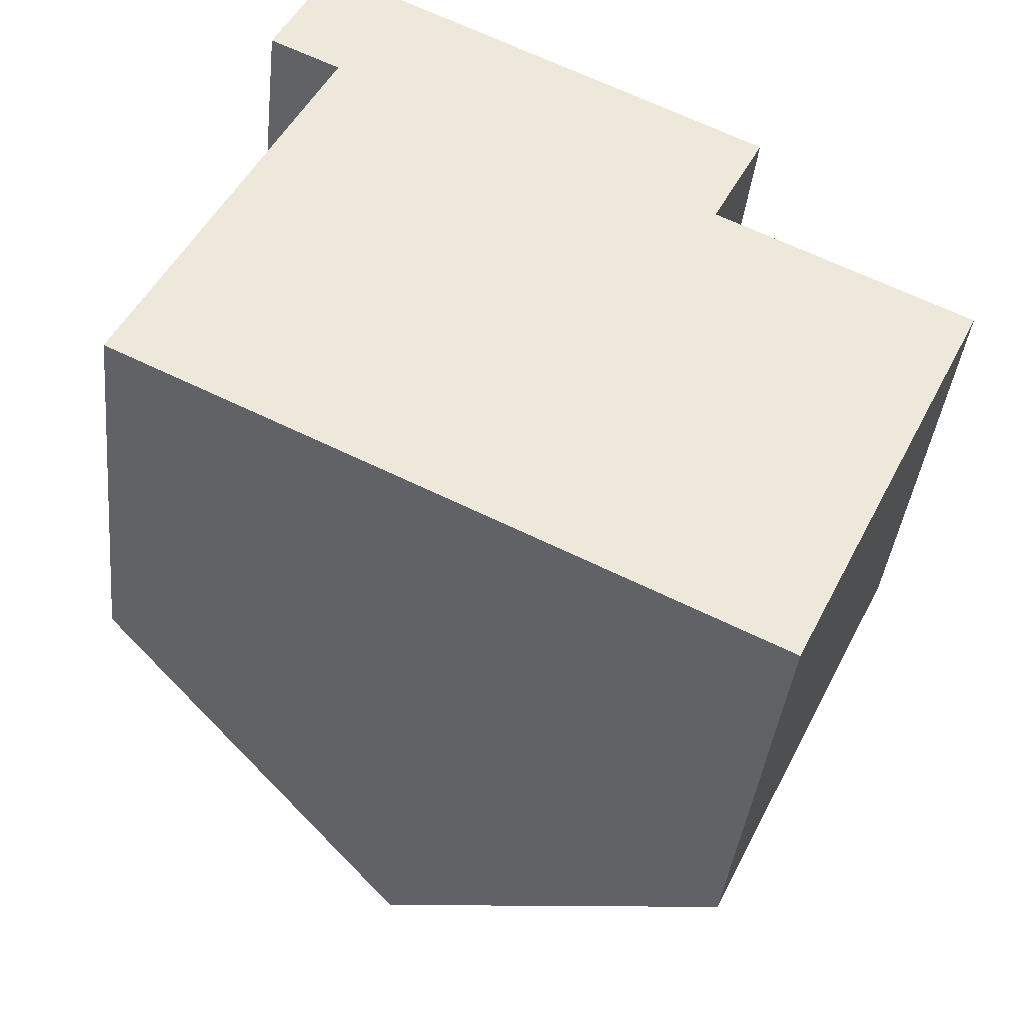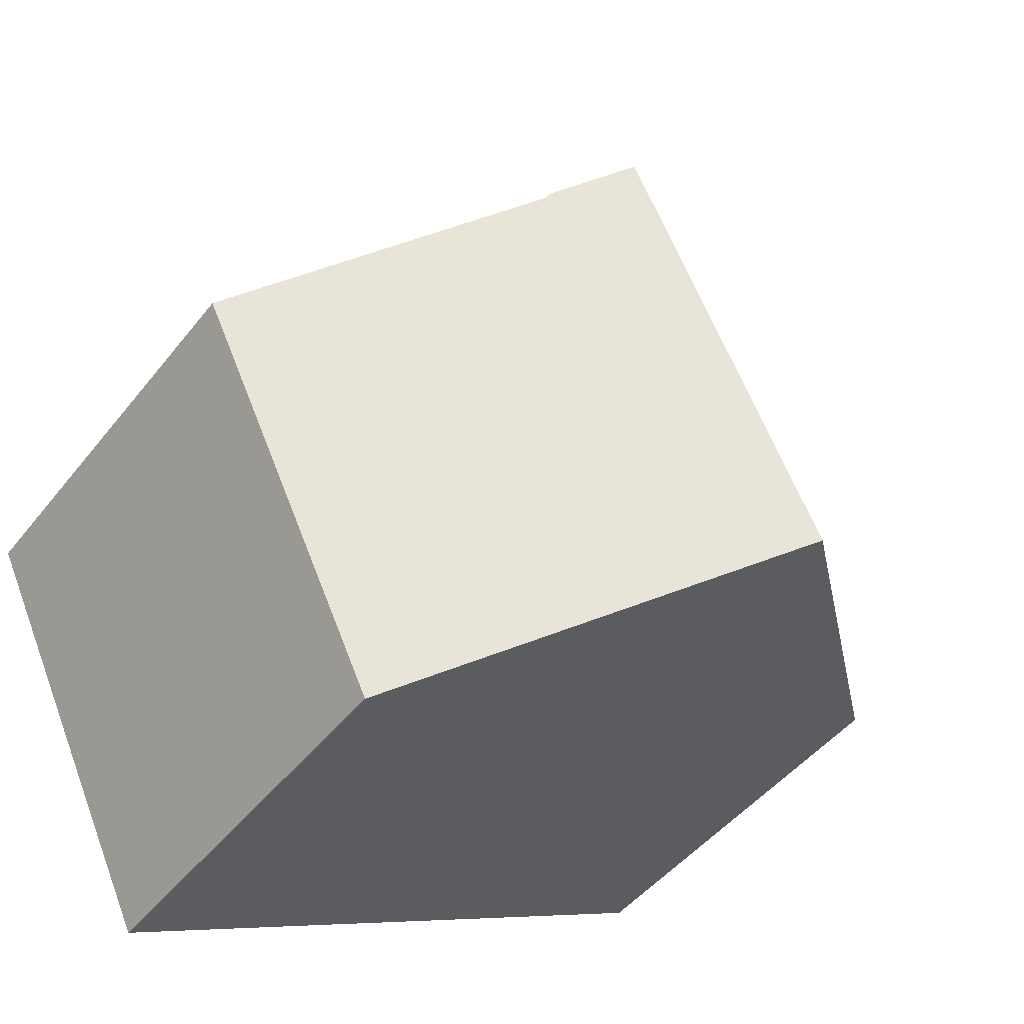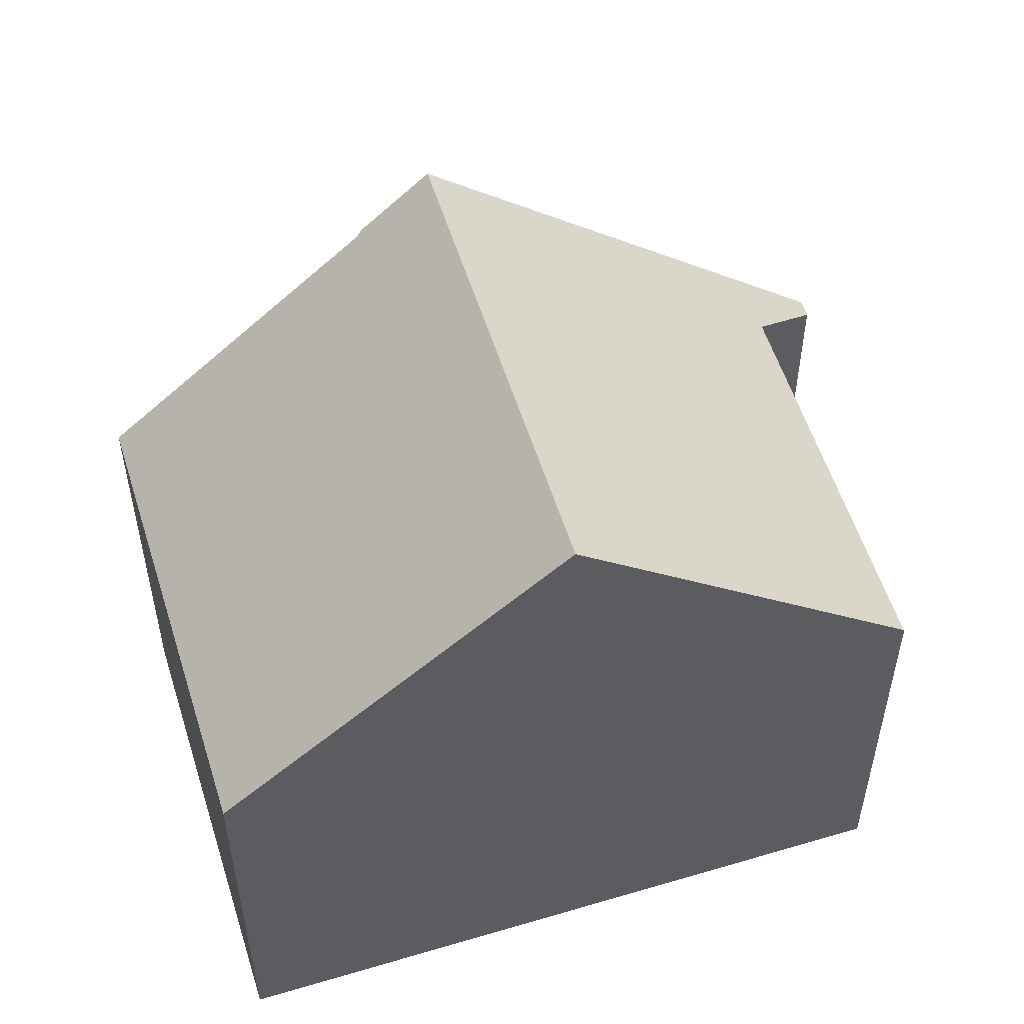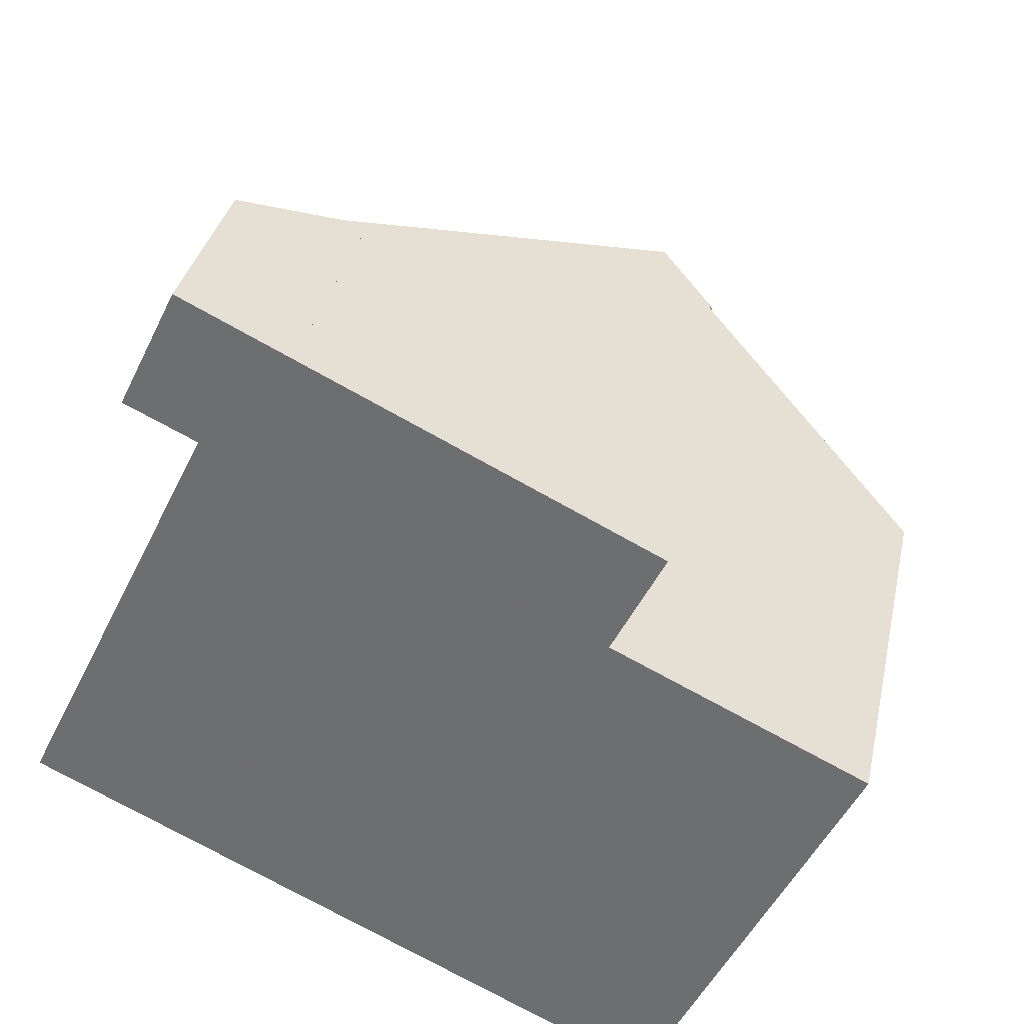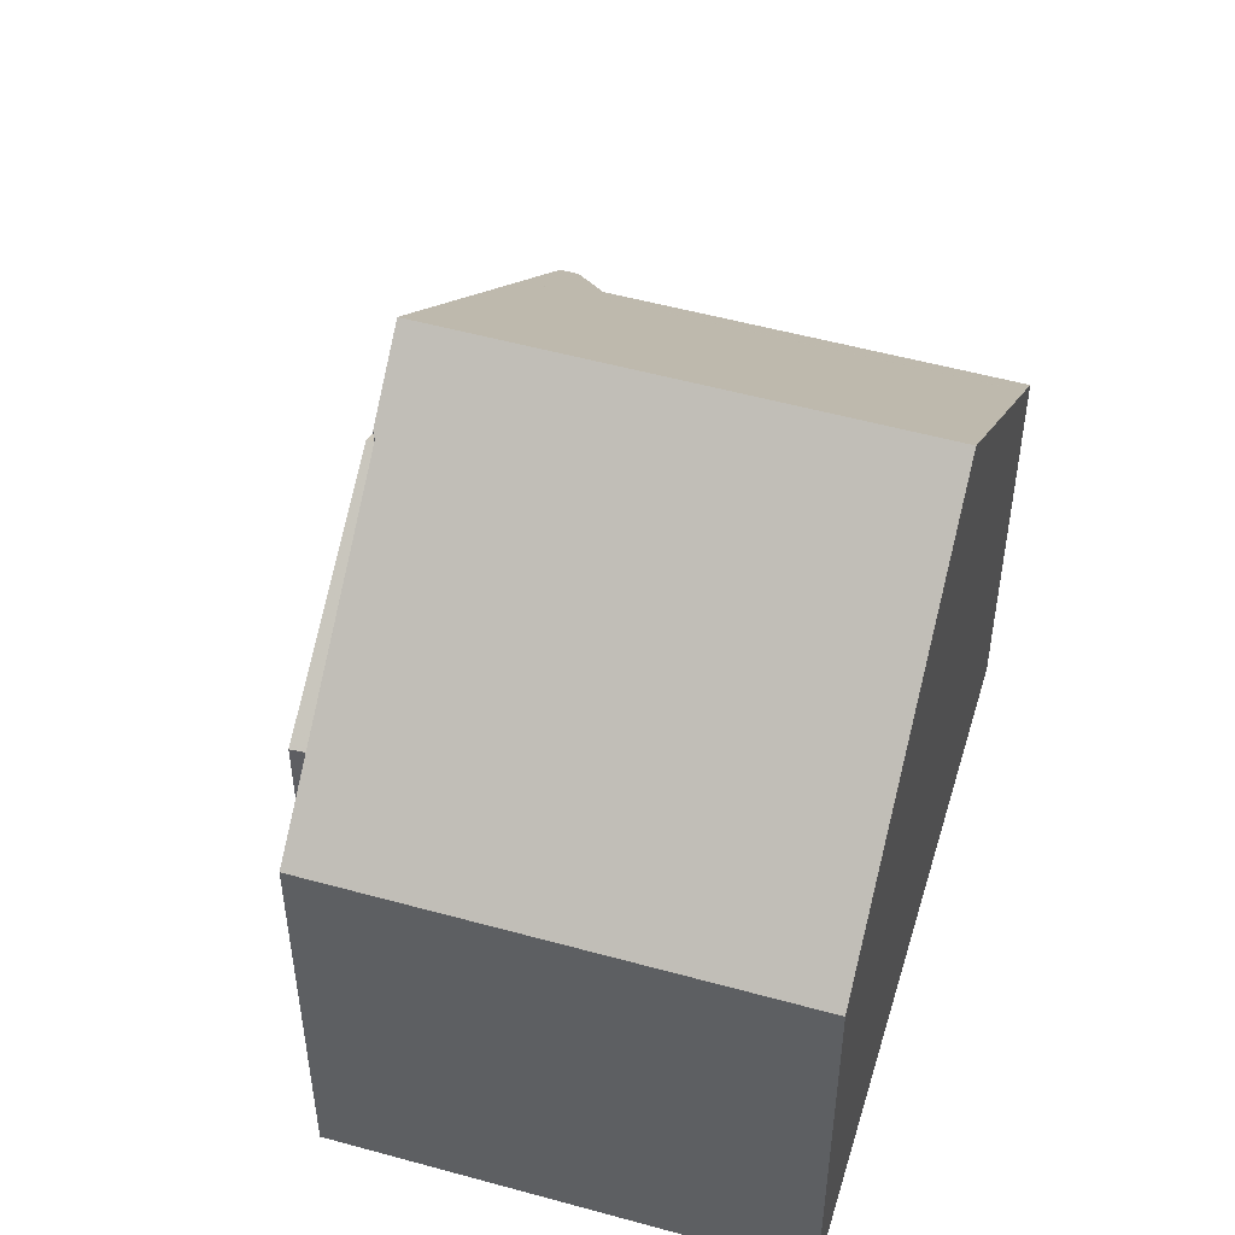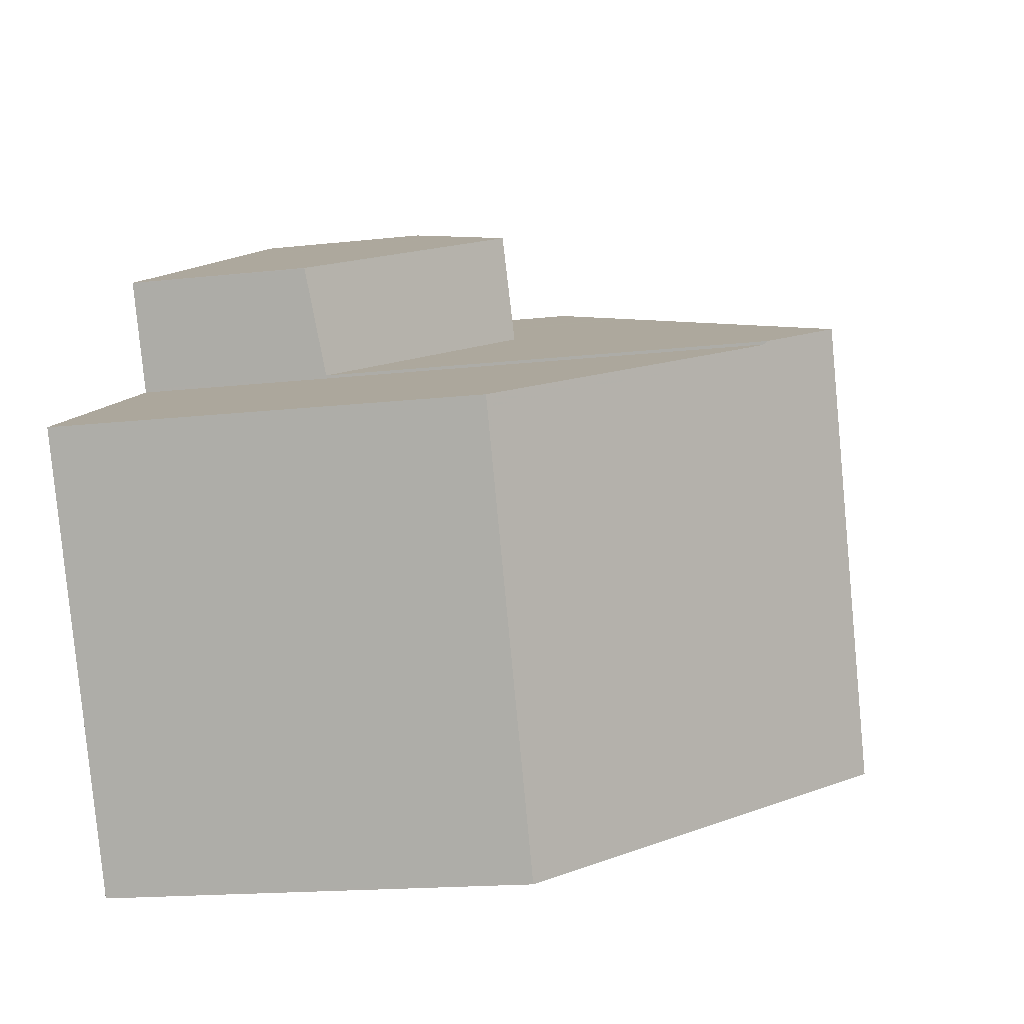
<metadata>
{"format":"obj","ext":"obj","renderer":"f3d","projection":"perspective","resolution":1024,"background":"white","views":[{"elev":-39.2,"azim":174.0,"up":"+Y"},{"elev":-46.4,"azim":-35.8,"up":"+Y"},{"elev":55.2,"azim":8.5,"up":"+Z"},{"elev":33.7,"azim":-168.2,"up":"+Y"},{"elev":51.3,"azim":-47.5,"up":"+Z"},{"elev":-16.8,"azim":-77.3,"up":"+Y"}]}
</metadata>
<code>
v -1025 -1036 5.517
v -1027 -1031 5.526
v -1024 -1029 8.505
v -1018 -1027 4.648
v -1019 -1027 5.486
v -1017 -1032 5.465
v -1017 -1032 5.459
v -1019 -1025 2.424
v -1025 -1028 2.427
v -1021 -1034 9.246
v -1025 -1030 7.366
v -1023 -1035 7.322
v -1022 -1035 7.724
v -1025 -1030 7.564
v -1024 -1029 8.505
v -1023 -1029 9.265
v -1021 -1034 9.246
v -1024 -1029 8.505
v -1018 -1026 4.649
v -1023 -1029 9.265
v -1022 -1027 4.476
v -1024 -1029 6.5
v -1018 -1026 2.407
v -1022 -1028 7.741
v -1024 -1029 7.615
v -1019 -1034 7.884
v -1022 -1027 4.476
v -1021 -1028 4.533
v -1020 -1027 5.791
v -1024 -1029 2.566
v -1017 -1033 6.091
v -1023 -1029 9.265
v -1021 -1028 4.533
v -1021 -1028 4.533
v -1022 -1028 7.741
v -1024 -1029 2.566
v -1020 -1027 5.791
v -1018 -1026 4.649
v -1018 -1026 2.407
v -1019 -1027 5.534
v -1017 -1032 5.513
v -1019 -1027 3.081
v -1020 -1026 3.097
v -1019 -1027 5.534
v -1019 -1027 3.081
v -1023 -1029 9.265
v -1023 -1029 9.265
v -1027 -1031 5.526
v -1025 -1030 7.365
v -1025 -1030 7.568
v -1022 -1028 7.745
v -1020 -1027 5.799
v -1019 -1027 5.534
v -1018 -1027 4.648
v -1022 -1027 4.476
v -1022 -1027 4.476
v -1025 -1028 2.428
v -1019 -1025 2.424
v -1020 -1026 3.097
v -1023 -1029 9.265
v -1023 -1029 9.265
v -1025 -1030 7.366
v -1027 -1031 5.526
v -1025 -1030 7.564
v -1022 -1028 7.743
v -1019 -1027 5.534
v -1020 -1027 5.795
v -1018 -1027 4.648
v -1024 -1029 8.542
v -1024 -1029 8.542
v -1025 -1028 2.464
v -1024 -1029 2.595
v -1024 -1029 8.542
v -1024 -1029 6.472
v -1024 -1029 7.617
v -1022 -1035 8.533
v -1024 -1029 8.542
v -1025 -1028 2.463
v -1024 -1029 2.595
v -1024 -1029 8.449
v -1024 -1029 8.449
v -1024 -1029 8.449
v -1022 -1035 8.432
v -1024 -1032 7.63
v -1023 -1032 8.442
v -1023 -1032 8.539
v -1022 -1031 9.257
v -1022 -1031 9.257
v -1026 -1033 5.523
v -1024 -1032 7.348
v -1021 -1030 7.8
v -1019 -1029 5.914
v -1018 -1029 5.526
v -1018 -1029 5.478
v -1020 -1027 5.941
v -1020 -1027 5.941
v -1021 -1026 3.408
v -1020 -1027 3.391
v -1020 -1027 5.94
v -1020 -1027 5.676
v -1020 -1027 5.941
v -1020 -1027 3.391
v -1019 -1029 5.929
v -1017 -1033 5.912
v -1019 -1030 5.928
v -1021 -1026 3.408
v -1019 -1028 5.531
v -1019 -1028 5.484
v -1023 -1030 9.262
v -1021 -1029 7.762
v -1019 -1028 5.937
v -1025 -1031 7.587
v -1024 -1030 8.447
v -1024 -1030 8.541
v -1023 -1030 9.262
v -1027 -1032 5.525
v -1025 -1031 7.36
v -1019 -1028 5.835
v -1020 -1027 3.392
v -1021 -1026 3.408
v -1020 -1027 5.943
v -1020 -1027 5.943
v -1020 -1027 5.943
v -1019 -1028 5.94
v -1019 -1029 5.934
v -1019 -1030 5.933
v -1017 -1033 5.922
v -1020 -1027 5.943
v -1020 -1027 5.675
v -1020 -1027 3.392
v -1021 -1026 3.408
v -1021 -1033 9.249
v -1018 -1032 6.035
v -1018 -1032 5.926
v -1020 -1033 7.857
v -1018 -1032 5.917
v -1023 -1034 7.695
v -1022 -1034 8.435
v -1022 -1034 8.535
v -1021 -1033 9.249
v -1025 -1035 5.519
v -1023 -1034 7.33
v -1017 -1031 5.517
v -1017 -1031 5.469
v -1027 -1031 5.552
v -1027 -1031 5.552
v -1025 -1035 5.545
v -1026 -1033 5.548
v -1027 -1032 5.551
v -1027 -1031 5.552
v -1025 -1036 5.543
v -1020 -1027 6.003
v -1020 -1027 6.004
v -1020 -1027 6.003
v -1019 -1029 5.991
v -1020 -1028 5.999
v -1017 -1033 5.974
v -1018 -1032 5.98
v -1021 -1026 3.455
v -1020 -1027 3.438
v -1020 -1027 5.629
v -1020 -1027 6.004
v -1020 -1027 3.438
v -1021 -1026 3.455
v -1018 -1031 5.984
v -1025 -1036 5.543
v -1025 -1036 5.517
v -1021 -1034 9.246
v -1017 -1033 5.974
v -1017 -1033 6.089
v -1017 -1033 5.922
v -1019 -1034 7.883
v -1017 -1033 5.912
v -1022 -1035 8.432
v -1022 -1035 7.723
v -1022 -1035 8.533
v -1021 -1034 9.246
v -1023 -1035 7.322
v -1017 -1032 5.513
v -1017 -1032 5.464
v -1025 -1036 5.517
v -1025 -1036 5.517
v -1025 -1036 0
v -1025 -1036 0
v -1027 -1031 5.552
v -1027 -1031 5.526
v -1027 -1031 8.882e-16
v -1027 -1031 0
v -1024 -1029 8.505
v -1024 -1029 8.505
v -1024 -1029 0
v -1024 -1029 -1.776e-15
v -1019 -1027 5.486
v -1018 -1027 4.648
v -1018 -1027 -8.882e-16
v -1019 -1027 0
v -1019 -1028 5.484
v -1019 -1027 5.486
v -1019 -1027 0
v -1019 -1028 -8.882e-16
v -1017 -1032 5.464
v -1017 -1032 5.465
v -1017 -1032 0
v -1017 -1032 -8.882e-16
v -1017 -1032 5.513
v -1017 -1032 5.459
v -1017 -1032 -8.882e-16
v -1017 -1032 0
v -1019 -1025 2.424
v -1019 -1025 2.424
v -1019 -1025 0
v -1019 -1025 -4.441e-16
v -1025 -1028 2.463
v -1025 -1028 2.427
v -1025 -1028 -4.441e-16
v -1025 -1028 4.441e-16
v -1022 -1035 8.533
v -1021 -1034 9.246
v -1021 -1034 0
v -1022 -1035 0
v -1025 -1030 7.564
v -1025 -1030 7.366
v -1025 -1030 0
v -1025 -1030 0
v -1025 -1036 5.543
v -1023 -1035 7.322
v -1023 -1035 0
v -1025 -1036 -8.882e-16
v -1023 -1035 7.322
v -1022 -1035 7.724
v -1022 -1035 -8.882e-16
v -1023 -1035 0
v -1024 -1029 8.449
v -1025 -1030 7.564
v -1025 -1030 0
v -1024 -1029 0
v -1021 -1034 9.246
v -1019 -1034 7.884
v -1019 -1034 0
v -1021 -1034 0
v -1021 -1026 3.455
v -1022 -1027 4.476
v -1022 -1027 0
v -1021 -1026 -4.441e-16
v -1019 -1034 7.884
v -1017 -1033 6.091
v -1017 -1033 8.882e-16
v -1019 -1034 0
v -1025 -1028 2.428
v -1024 -1029 2.566
v -1024 -1029 -4.441e-16
v -1025 -1028 0
v -1018 -1027 4.648
v -1018 -1026 4.649
v -1018 -1026 0
v -1018 -1027 0
v -1017 -1033 5.912
v -1017 -1032 5.513
v -1017 -1032 0
v -1017 -1033 -8.882e-16
v -1019 -1025 2.424
v -1020 -1026 3.097
v -1020 -1026 -4.441e-16
v -1019 -1025 0
v -1027 -1031 5.526
v -1027 -1031 5.526
v -1027 -1031 -8.882e-16
v -1027 -1031 8.882e-16
v -1018 -1027 4.648
v -1018 -1027 4.648
v -1018 -1027 0
v -1018 -1027 -8.882e-16
v -1025 -1028 2.427
v -1025 -1028 2.428
v -1025 -1028 0
v -1025 -1028 -4.441e-16
v -1018 -1026 2.407
v -1019 -1025 2.424
v -1019 -1025 -4.441e-16
v -1018 -1026 0
v -1027 -1031 5.526
v -1027 -1031 5.526
v -1027 -1031 8.882e-16
v -1027 -1031 8.882e-16
v -1018 -1027 4.648
v -1018 -1027 4.648
v -1018 -1027 0
v -1018 -1027 0
v -1022 -1035 8.432
v -1022 -1035 8.533
v -1022 -1035 0
v -1022 -1035 0
v -1022 -1027 4.476
v -1025 -1028 2.463
v -1025 -1028 4.441e-16
v -1022 -1027 0
v -1024 -1029 8.505
v -1024 -1029 8.449
v -1024 -1029 0
v -1024 -1029 0
v -1022 -1035 7.724
v -1022 -1035 8.432
v -1022 -1035 0
v -1022 -1035 -8.882e-16
v -1027 -1032 5.525
v -1026 -1033 5.523
v -1026 -1033 0
v -1027 -1032 0
v -1017 -1031 5.469
v -1018 -1029 5.478
v -1018 -1029 0
v -1017 -1031 8.882e-16
v -1017 -1033 5.922
v -1017 -1033 5.912
v -1017 -1033 -8.882e-16
v -1017 -1033 0
v -1020 -1026 3.097
v -1021 -1026 3.408
v -1021 -1026 -4.441e-16
v -1020 -1026 -4.441e-16
v -1018 -1029 5.478
v -1019 -1028 5.484
v -1019 -1028 -8.882e-16
v -1018 -1029 0
v -1027 -1031 5.526
v -1027 -1032 5.525
v -1027 -1032 0
v -1027 -1031 -8.882e-16
v -1017 -1033 5.974
v -1017 -1033 5.922
v -1017 -1033 0
v -1017 -1033 0
v -1026 -1033 5.523
v -1025 -1035 5.519
v -1025 -1035 0
v -1026 -1033 0
v -1017 -1032 5.465
v -1017 -1031 5.469
v -1017 -1031 8.882e-16
v -1017 -1032 0
v -1025 -1030 7.366
v -1027 -1031 5.552
v -1027 -1031 0
v -1025 -1030 0
v -1025 -1036 5.517
v -1025 -1036 5.543
v -1025 -1036 -8.882e-16
v -1025 -1036 0
v -1017 -1033 6.091
v -1017 -1033 5.974
v -1017 -1033 0
v -1017 -1033 8.882e-16
v -1021 -1026 3.408
v -1021 -1026 3.455
v -1021 -1026 -4.441e-16
v -1021 -1026 0
v -1025 -1035 5.519
v -1025 -1036 5.517
v -1025 -1036 0
v -1025 -1035 0
v -1017 -1032 5.459
v -1017 -1032 5.464
v -1017 -1032 -8.882e-16
v -1017 -1032 -8.882e-16
v -1018 -1027 0
v -1019 -1027 0
v -1017 -1032 0
v -1017 -1032 0
v -1025 -1036 0
v -1027 -1031 0
v -1024 -1029 0
v -1025 -1028 0
v -1019 -1025 0
f 75 25 22 74
f 166 147 142 178
f 176 139 132 168
f 178 142 137 175
f 177 140 135 172
f 71 57 9 78
f 74 22 30 79
f 77 18 25 75
f 173 136 143 179
f 59 43 8 58
f 45 23 19 44
f 103 92 105
f 179 143 144 6 180
f 131 106 97 120
f 130 102 100 129
f 146 11 62 145
f 70 16 60 69
f 62 11 14 64
f 61 32 35 65
f 67 37 40 66
f 96 37 67 95
f 66 40 38 68
f 72 36 57 71
f 58 39 42 59
f 120 97 98 119
f 145 62 49 150
f 69 60 46 73
f 64 50 49 62
f 65 51 47 61
f 66 53 52 67
f 95 67 52 99
f 68 54 53 66
f 81 64 14 80
f 71 56 34 72
f 82 50 64 81
f 129 100 101 128
f 175 137 138 174
f 78 21 56 71
f 79 28 74
f 75 24 20 77
f 80 3 15 70 69 81
f 81 69 73 82
f 174 138 139 176
f 113 85 84 112
f 114 86 85 113
f 149 117 90 148
f 109 87 86 114
f 112 84 90 117
f 110 91 88 115
f 107 93 92 118
f 118 92 103 111
f 108 94 93 107
f 153 121 122 152
f 97 59 42 98
f 152 122 123 154
f 100 29 101
f 156 124 125 155
f 169 158 134 171
f 172 135 133 170
f 106 43 59 97
f 102 45 44 29 100
f 107 53 54 4 5 108
f 154 123 124 156
f 112 50 82 113
f 113 82 73 114
f 150 49 117 149
f 114 73 46 109
f 117 49 50 112
f 115 47 51 110
f 118 52 53 107
f 111 99 52 118
f 160 33 55 159
f 121 96 95 122
f 122 95 99 123
f 124 111 103 125
f 171 134 136 173
f 125 103 105 126
f 123 99 111 124
f 162 24 75 74 28 161
f 159 55 27 164
f 161 28 163
f 165 126 134 158
f 155 125 126 165
f 134 126 105 136
f 137 84 85 138
f 138 85 86 139
f 148 90 142 147
f 139 86 87 132
f 142 90 84 137
f 140 88 91 135
f 136 105 92 93 143
f 143 93 94 144
f 145 63 2 146
f 147 141 89 148
f 149 116 48 150
f 150 48 63 145
f 148 89 116 149
f 167 141 147 166
f 152 65 35 153
f 154 51 65 152
f 155 91 110 156
f 170 133 158 169
f 156 110 51 154
f 159 120 119 160
f 161 129 128 162
f 164 131 120 159
f 163 130 129 161
f 158 133 165
f 165 133 135 91 155
f 166 151 1 167
f 169 157 31 170
f 171 127 157 169
f 170 31 26 172
f 173 104 127 171
f 174 83 13 175
f 176 76 83 174
f 178 12 151 166
f 168 10 76 176
f 175 13 12 178
f 172 26 17 177
f 179 41 104 173
f 180 7 41 179
f 182 183 184 181
f 186 187 188 185
f 190 191 192 189
f 194 195 196 193
f 198 199 200 197
f 202 203 204 201
f 206 207 208 205
f 210 211 212 209
f 214 215 216 213
f 218 219 220 217
f 222 223 224 221
f 226 227 228 225
f 230 231 232 229
f 234 235 236 233
f 238 239 240 237
f 242 243 244 241
f 246 247 248 245
f 250 251 252 249
f 254 255 256 253
f 258 259 260 257
f 262 263 264 261
f 266 267 268 265
f 270 271 272 269
f 274 275 276 273
f 278 279 280 277
f 282 283 284 281
f 286 287 288 285
f 290 291 292 289
f 294 295 296 293
f 298 299 300 297
f 302 303 304 301
f 306 307 308 305
f 310 311 312 309
f 314 315 316 313
f 318 319 320 317
f 322 323 324 321
f 326 327 328 325
f 330 331 332 329
f 334 335 336 333
f 338 339 340 337
f 342 343 344 341
f 346 347 348 345
f 350 351 352 349
f 354 355 356 353
f 358 359 360 357
f 362 363 364 361
f 366 367 368 369 370 371 372 373 365

</code>
